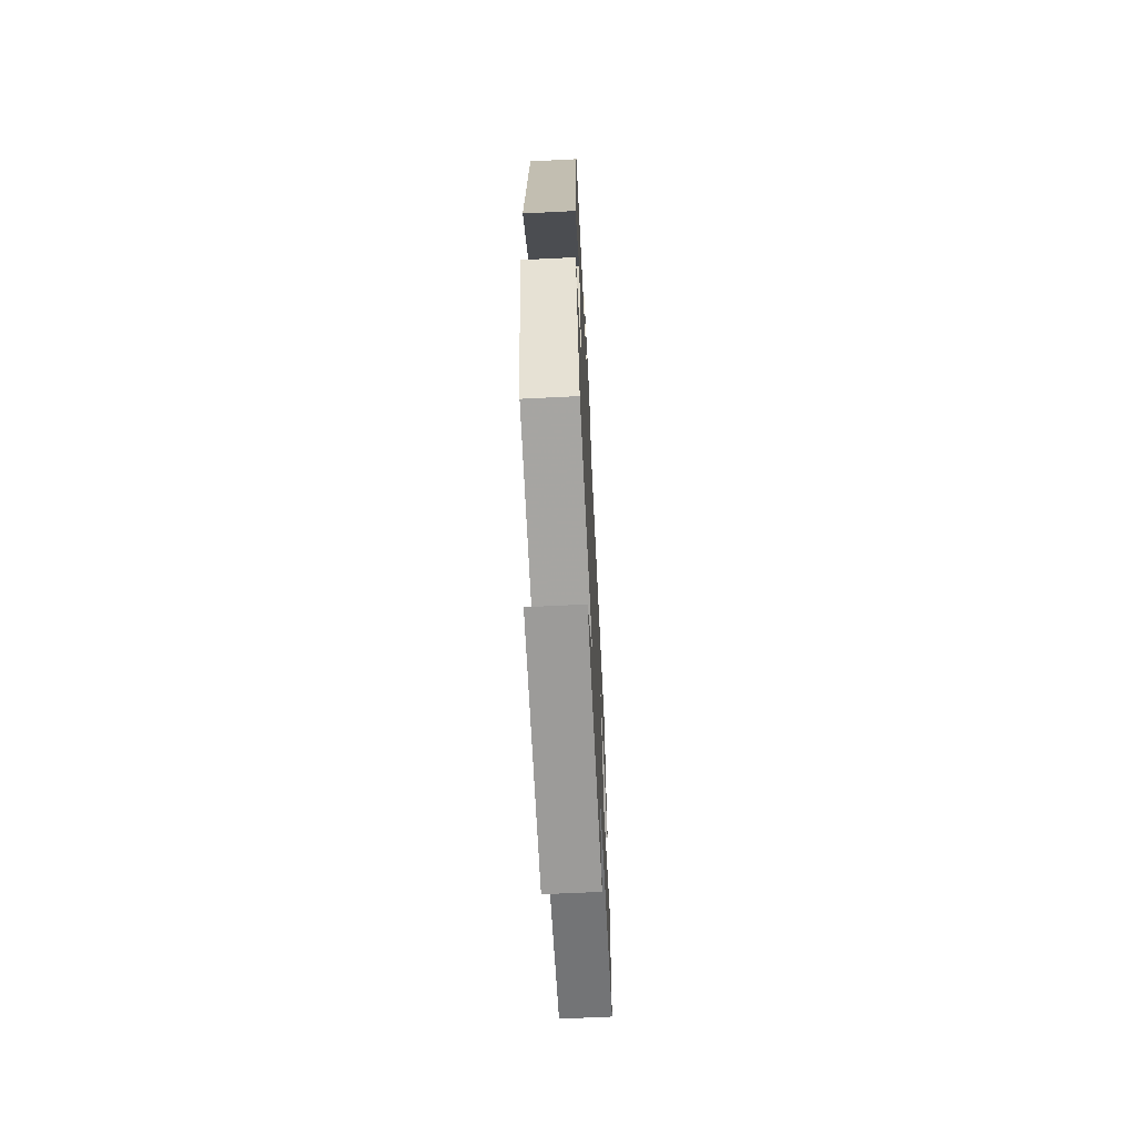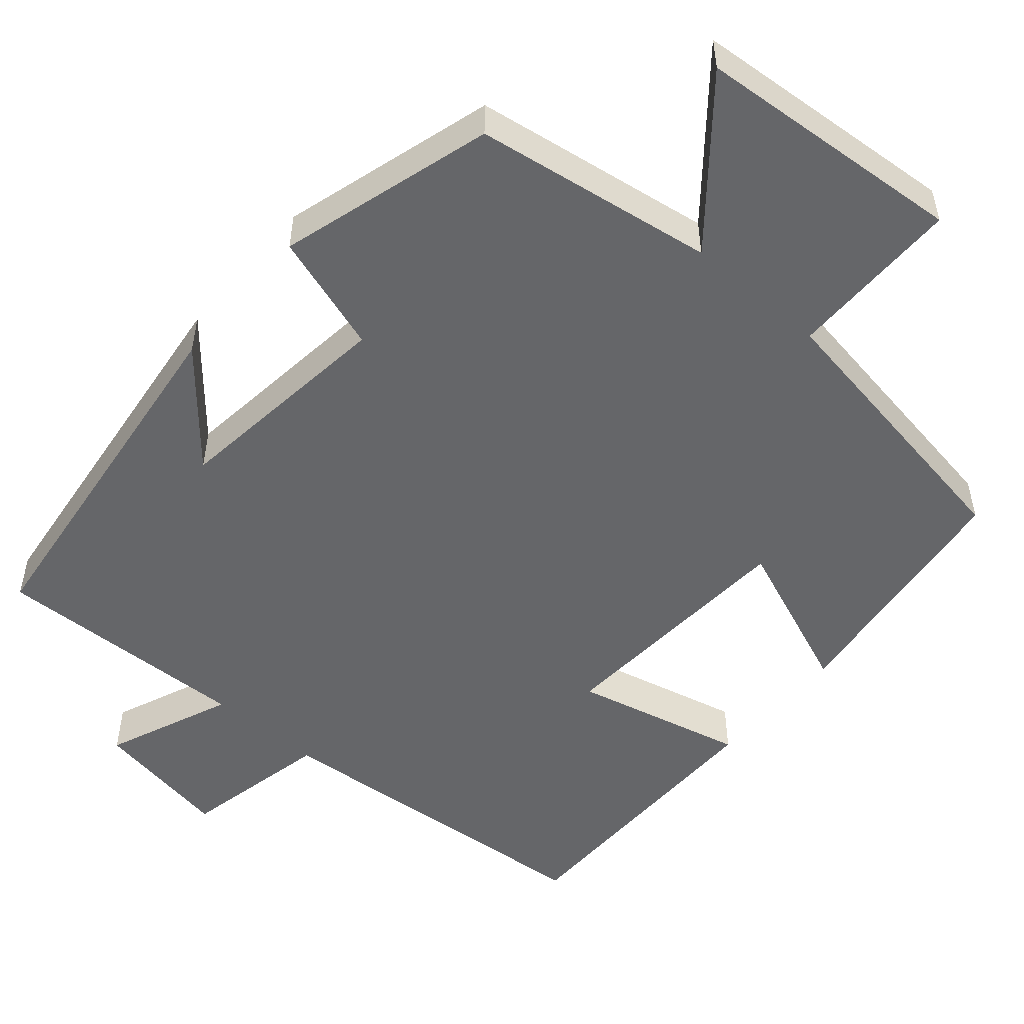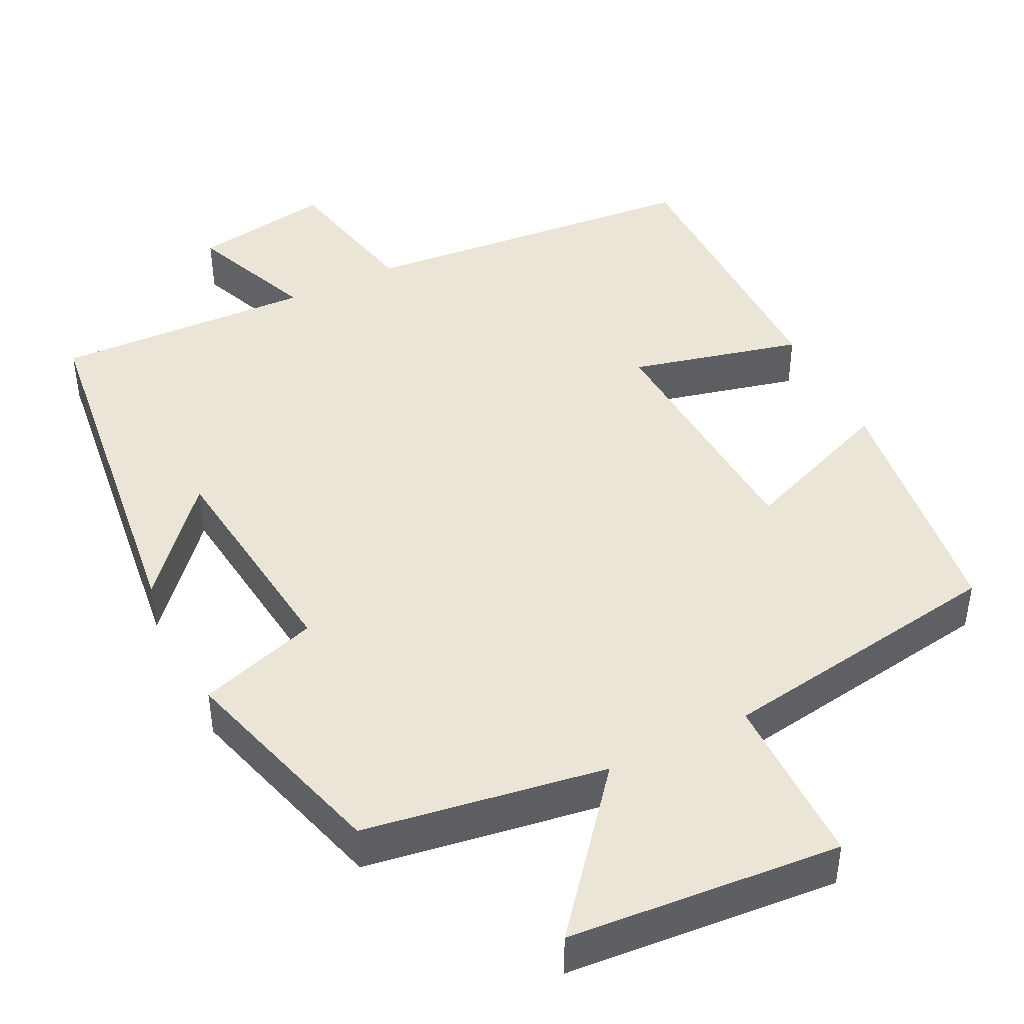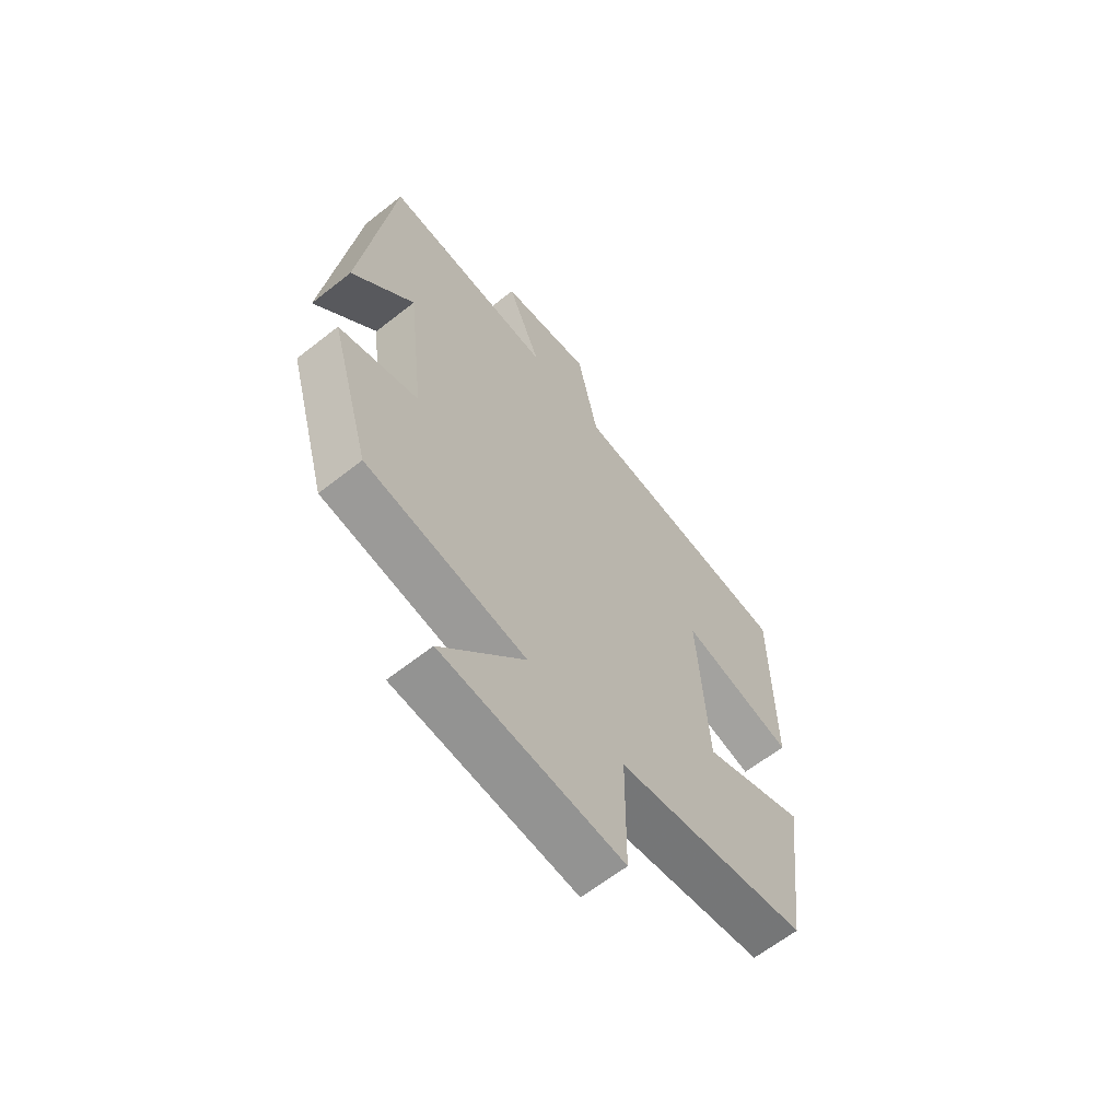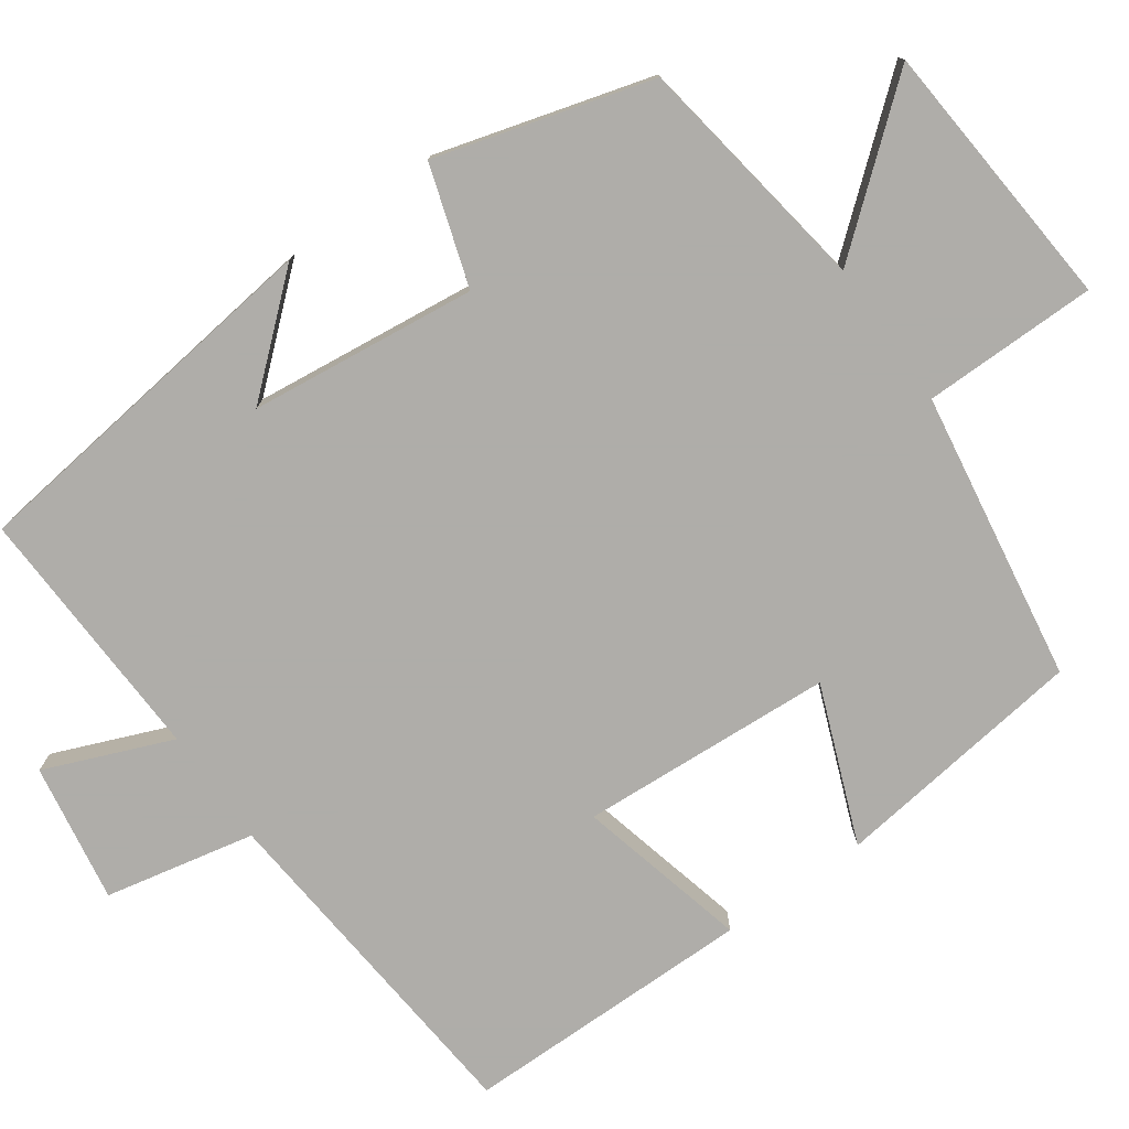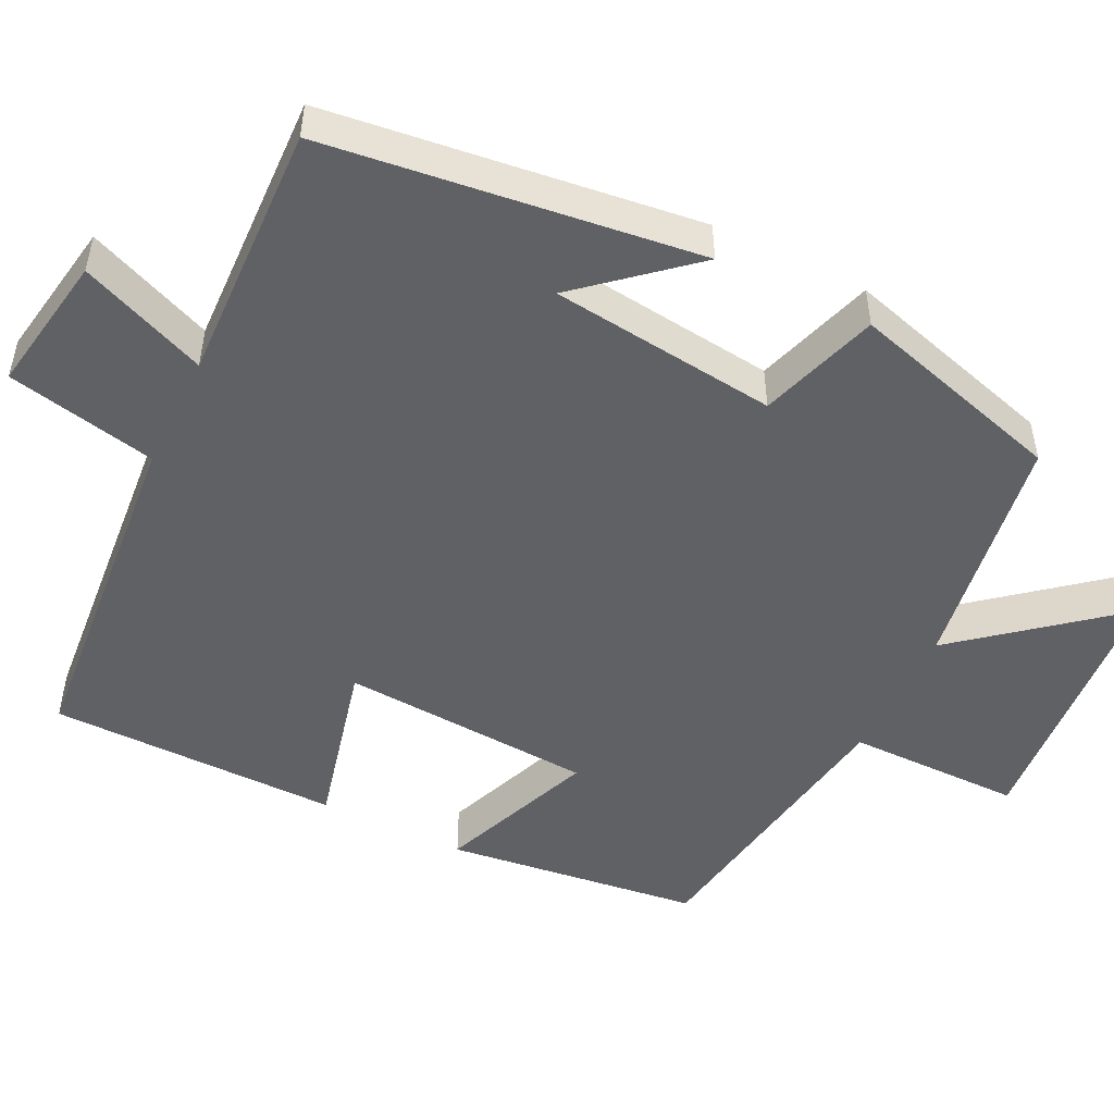
<metadata>
{"format":"obj","ext":"obj","renderer":"f3d","projection":"perspective","resolution":1024,"background":"white","views":[{"elev":-65.2,"azim":92.9,"up":"+Z"},{"elev":-51.9,"azim":139.2,"up":"+Y"},{"elev":44.3,"azim":153.7,"up":"+Y"},{"elev":-63.5,"azim":128.6,"up":"+Z"},{"elev":-77.2,"azim":125.4,"up":"+Y"},{"elev":-49.9,"azim":63.8,"up":"+Y"}]}
</metadata>
<code>
v -0.498 0.07 0.46
v -0.05 0.07 0.5
v -0.009 0.07 0.694
v 0.171 0.07 0.664
v 0.104 0.07 0.5
v 0.44 0.07 0.513
v 0.5 0.07 0.031
v 0.379 0.07 0.171
v 0.345 0.07 -0.123
v 0.5 0.07 -0.173
v 0.42 0.07 -0.452
v 0.107 0.07 -0.5
v 0.27 0.07 -0.698
v -0.082 0.07 -0.726
v -0.083 0.07 -0.5
v -0.458 0.07 -0.44
v -0.5 0.07 -0.111
v -0.298 0.07 -0.191
v -0.278 0.07 0.137
v -0.5 0.07 0.083
v -0.498 0 0.46
v -0.05 0 0.5
v -0.009 0 0.694
v 0.171 0 0.664
v 0.104 0 0.5
v 0.44 0 0.513
v 0.5 0 0.031
v 0.379 0 0.171
v 0.345 0 -0.123
v 0.5 0 -0.173
v 0.42 0 -0.452
v 0.107 0 -0.5
v 0.27 0 -0.698
v -0.082 0 -0.726
v -0.083 0 -0.5
v -0.458 0 -0.44
v -0.5 0 -0.111
v -0.298 0 -0.191
v -0.278 0 0.137
v -0.5 0 0.083
f 19 20 1 2
f 18 19 2
f 15 16 17 18
f 15 18 2
f 12 13 14 15
f 9 10 11 12
f 8 9 12 15
f 5 6 7 8
f 5 8 15 2
f 2 3 4 5
f 22 21 40 39
f 22 39 38
f 38 37 36 35
f 22 38 35
f 35 34 33 32
f 32 31 30 29
f 35 32 29 28
f 28 27 26 25
f 22 35 28 25
f 25 24 23 22
f 1 21 22 2
f 2 22 23 3
f 3 23 24 4
f 4 24 25 5
f 5 25 26 6
f 6 26 27 7
f 7 27 28 8
f 8 28 29 9
f 9 29 30 10
f 10 30 31 11
f 11 31 32 12
f 12 32 33 13
f 13 33 34 14
f 14 34 35 15
f 15 35 36 16
f 16 36 37 17
f 17 37 38 18
f 18 38 39 19
f 19 39 40 20
f 20 40 21 1

</code>
